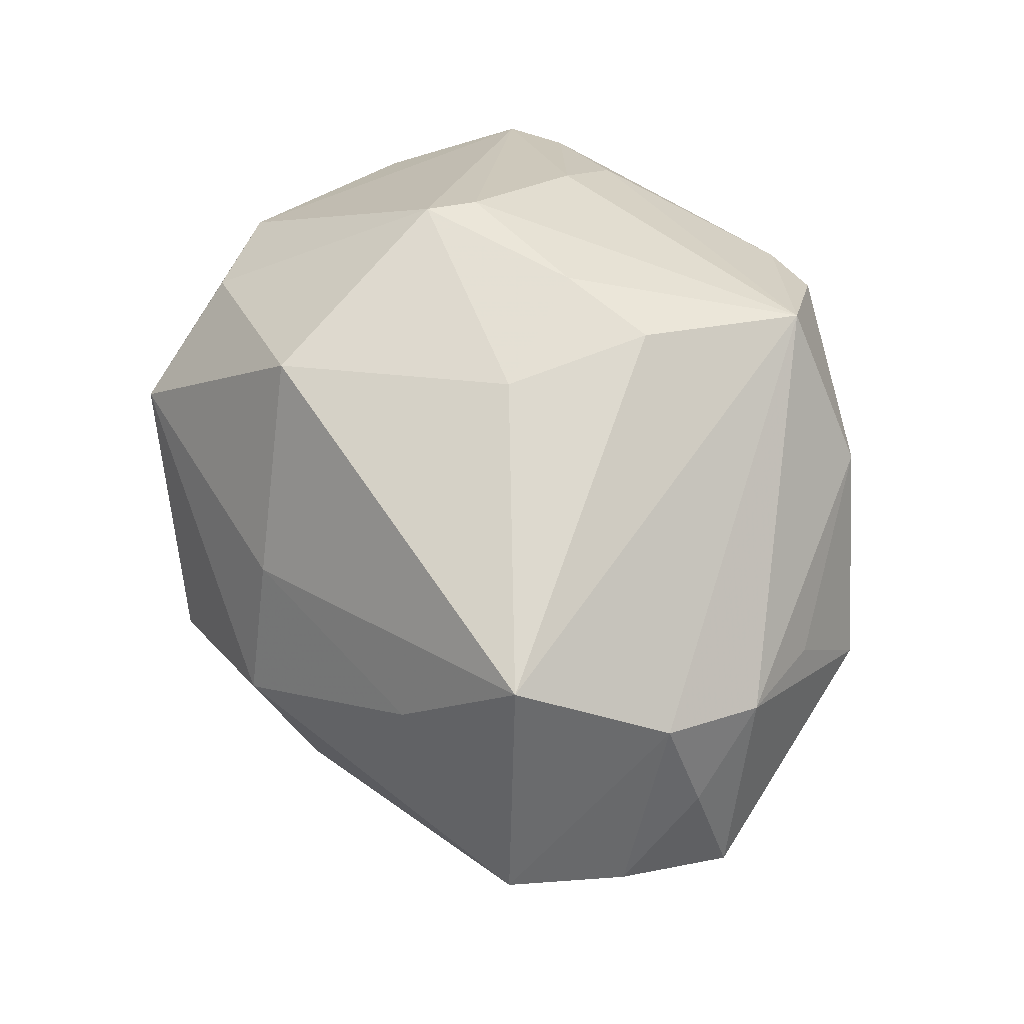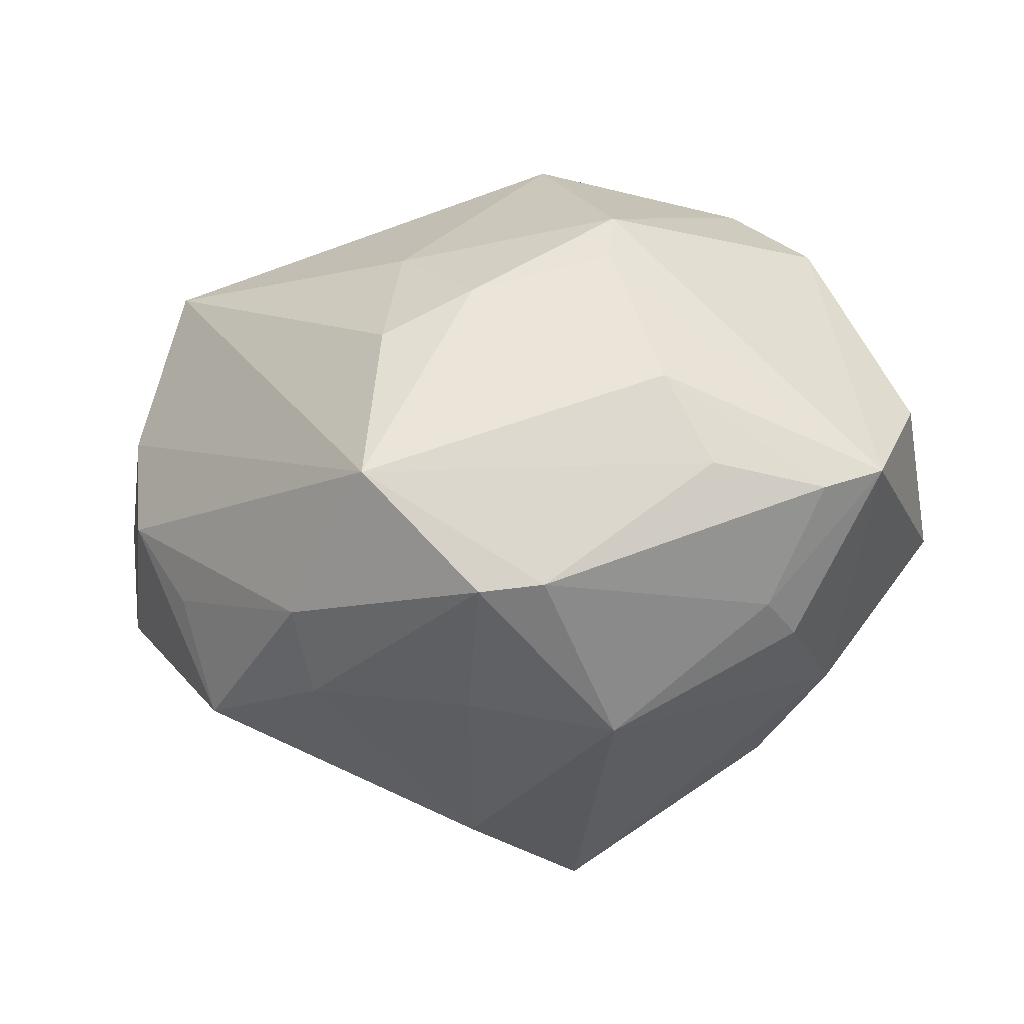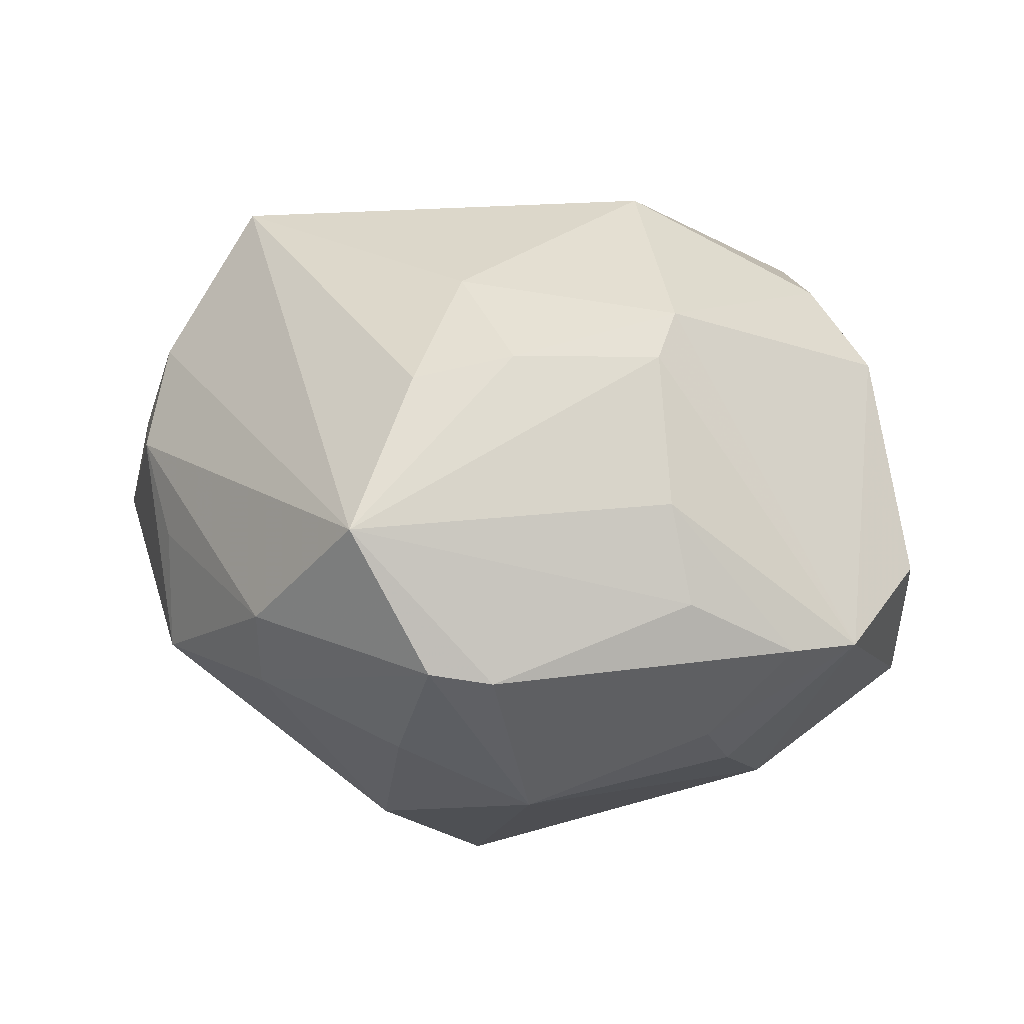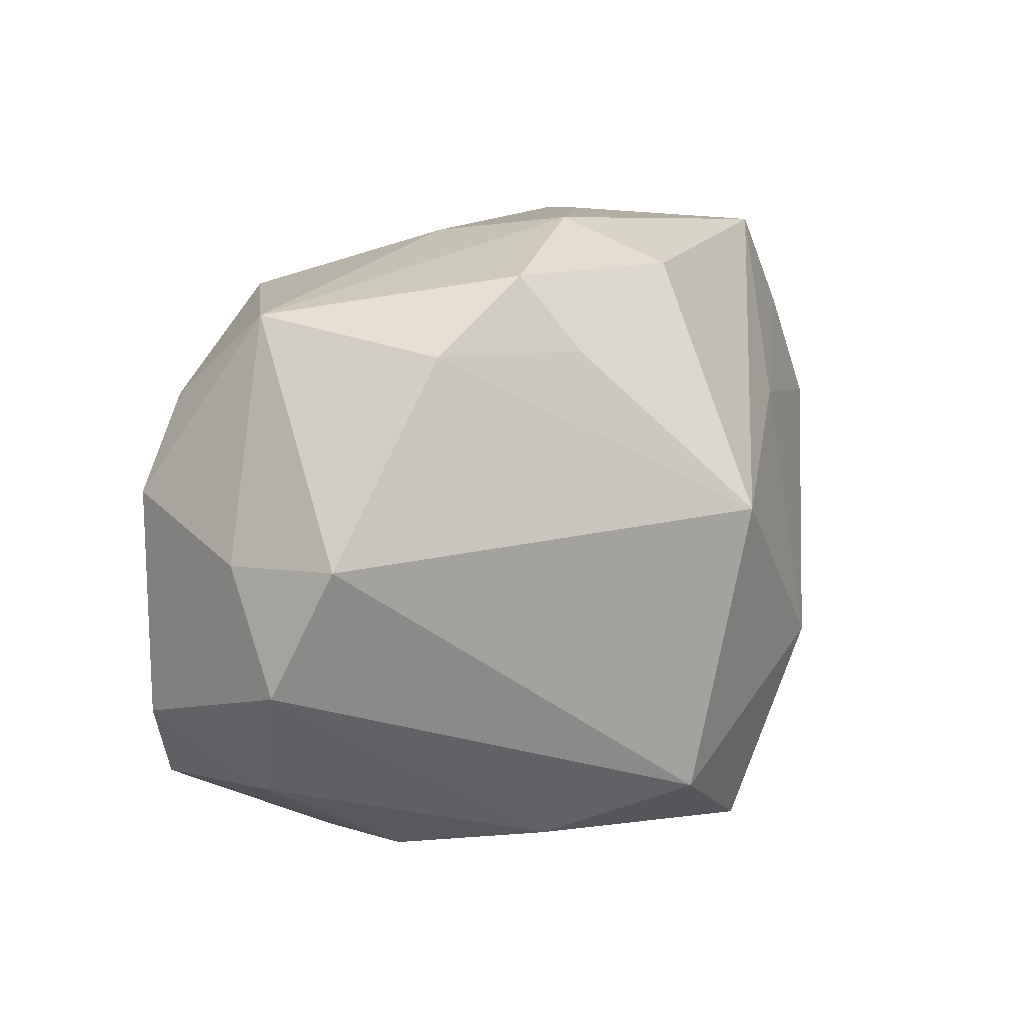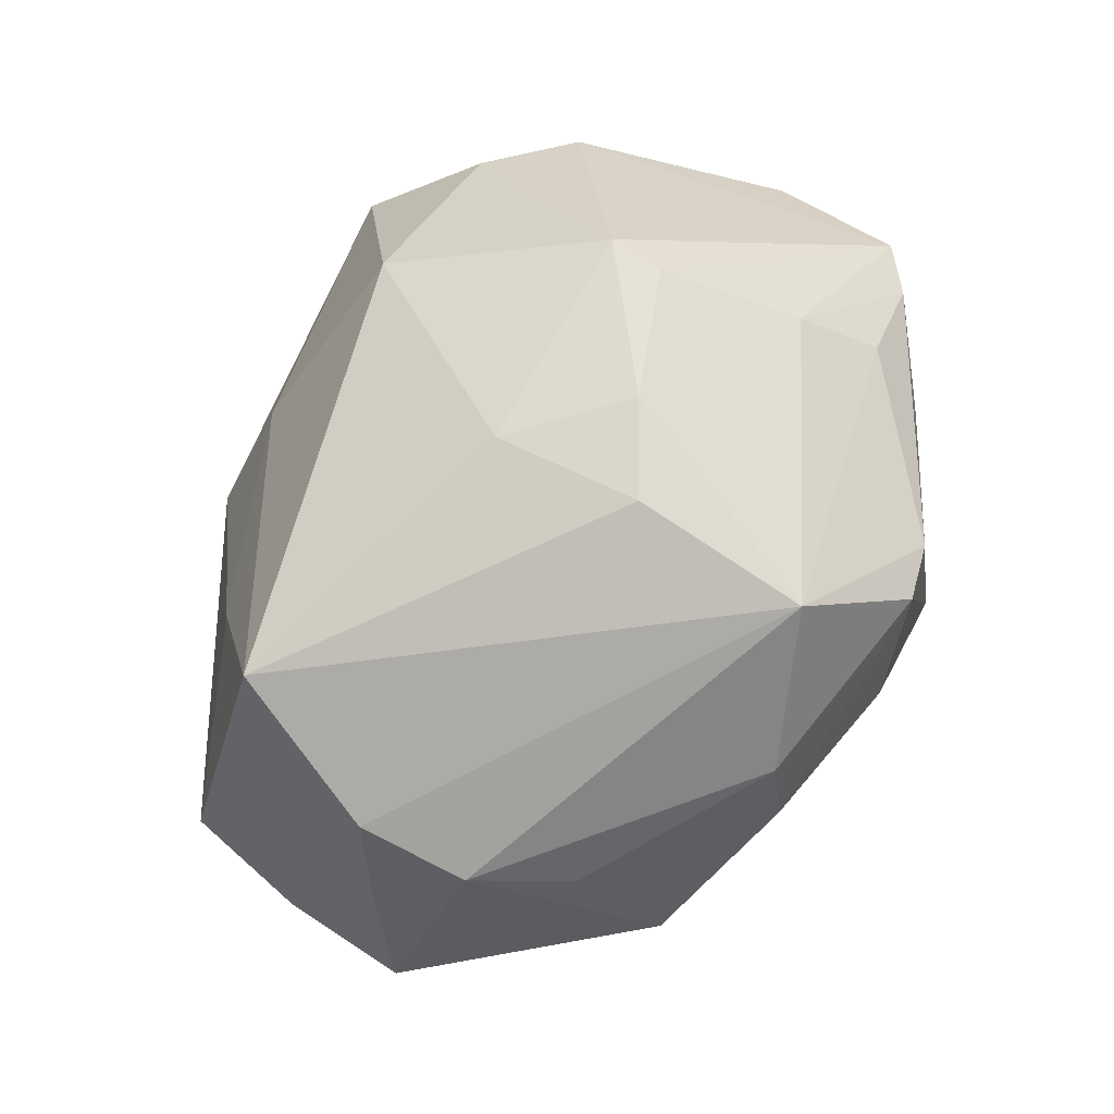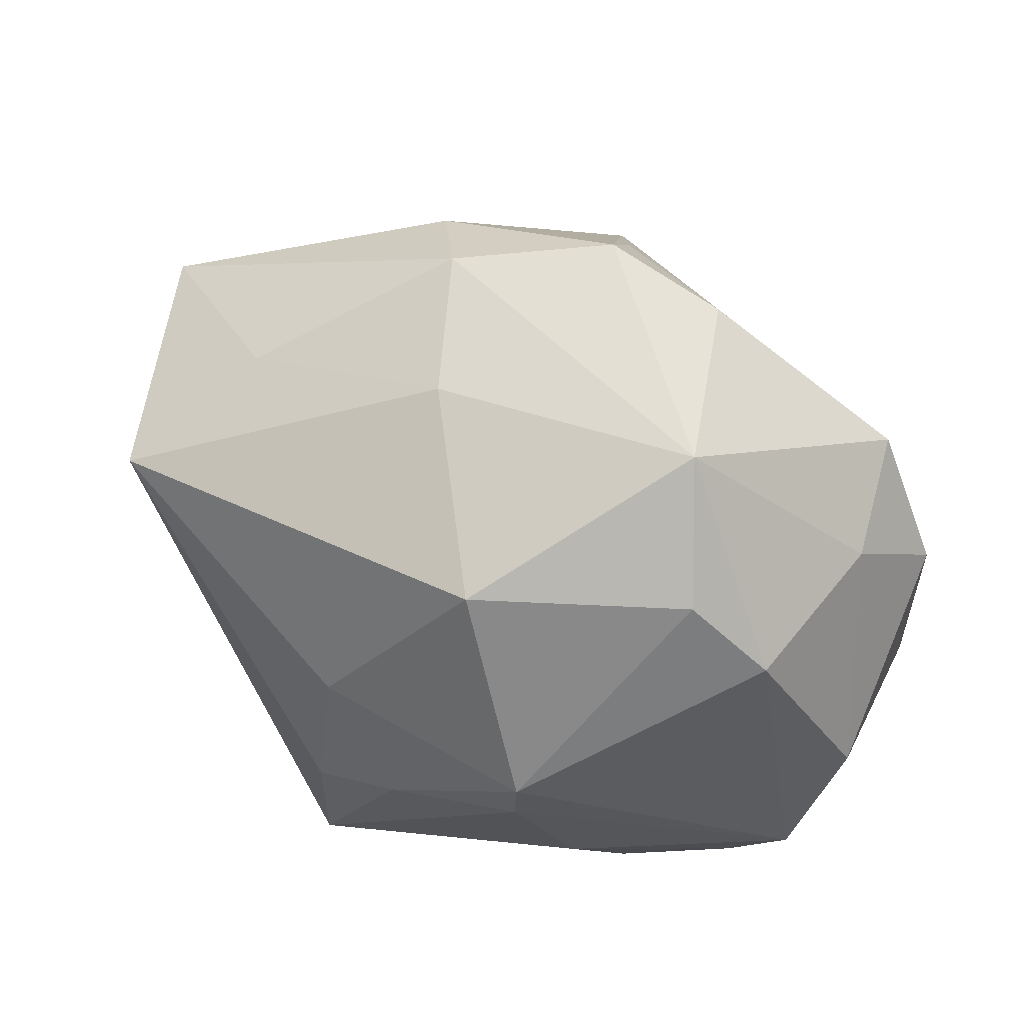
<metadata>
{"format":"obj","ext":"obj","renderer":"f3d","projection":"perspective","resolution":1024,"background":"white","views":[{"elev":55.3,"azim":-116.8,"up":"+Z"},{"elev":-51.2,"azim":9.6,"up":"+Y"},{"elev":51.9,"azim":13.0,"up":"+Z"},{"elev":35.9,"azim":130.7,"up":"+Y"},{"elev":63.0,"azim":-66.3,"up":"+Z"},{"elev":48.9,"azim":24.4,"up":"+Y"}]}
</metadata>
<code>
v 0.01505 0.002698 0.0343
v 0.04369 -0.005838 0.01003
v 0.0235 0.03422 0.01059
v 0.01829 0.03473 -0.009385
v 0.01444 -0.002708 0.03329
v 0.04447 0.007338 -0.01001
v 0.03753 0.02036 -0.01253
v 0.02758 0.02274 0.0197
v 0.02818 -0.02738 0.0001021
v 8.223e-05 -0.006424 0.03387
v -0.009492 -0.01052 0.03262
v -0.0002941 -0.02383 -0.03579
v -0.004352 0.03234 0.01093
v -0.04814 -0.001325 -0.009774
v -0.00917 0.03688 -0.002899
v 0.03314 -0.02307 0.01528
v 0.02243 -0.01595 -0.02724
v -0.0434 0.02244 -0.003044
v -0.002255 0.01668 -0.03438
v 0.008756 -0.03672 -0.001775
v -0.03619 0.01812 0.02205
v 0.006132 0.03894 -0.009724
v -0.03482 -0.02463 -0.003259
v -0.04253 0.003729 0.01287
v 0.004688 -0.03546 0.0177
v -0.02166 -0.03161 0.004149
v -0.001709 -0.03635 0.01857
v 0.03919 -0.01966 0.01371
v -0.02664 0.02638 0.009738
v -0.009343 -0.03055 -0.01995
v -0.04567 0.001344 0.002133
v 0.01088 -0.01085 -0.03787
v 0.005137 0.03238 -0.01705
v -0.02601 0.0134 -0.01984
v -0.00539 -0.03616 0.003654
v -0.03685 -0.01643 0.005901
v -0.04688 0.0106 -0.005729
v -0.0146 0.03239 -0.0124
v 0.02236 -0.02351 0.02065
v -0.01282 -0.005205 -0.03517
v -0.008118 0.004666 0.03159
v -0.02179 -0.03041 0.01405
v -0.01162 -0.02786 0.02862
v 0.0394 0.01604 0.0002438
v 0.006904 0.02374 0.02858
v 0.04396 -0.006563 -0.007585
v -0.04217 -0.007055 0.009082
v 0.01864 -0.01617 0.02686
v 0.03124 -0.01932 -0.01397
v 0.02593 -0.02841 0.005309
v 0.03539 0.01491 0.01798
f 28 51 1
f 14 23 47
f 46 17 6
f 12 20 30
f 14 40 12
f 12 23 14
f 30 23 12
f 13 21 45
f 30 20 35
f 2 51 28
f 2 46 6
f 28 46 2
f 45 1 8
f 8 1 51
f 45 21 41
f 41 1 45
f 21 18 24
f 43 21 24
f 24 47 43
f 36 47 23
f 17 12 32
f 19 7 32
f 32 40 19
f 32 12 40
f 6 17 32
f 32 7 6
f 4 7 19
f 6 7 44
f 44 2 6
f 51 2 44
f 3 13 45
f 45 8 3
f 3 4 22
f 7 4 3
f 3 44 7
f 3 8 51
f 51 44 3
f 34 18 19
f 34 40 14
f 19 40 34
f 38 22 19
f 19 18 38
f 21 13 29
f 29 18 21
f 42 36 23
f 43 47 42
f 47 36 42
f 49 46 28
f 28 9 49
f 17 46 49
f 49 12 17
f 20 12 49
f 49 9 20
f 50 25 20
f 20 9 50
f 50 9 28
f 28 1 5
f 5 48 28
f 43 48 5
f 43 25 39
f 39 48 43
f 11 21 43
f 11 41 21
f 14 47 31
f 47 24 31
f 19 22 33
f 33 4 19
f 22 4 33
f 18 29 15
f 22 38 15
f 15 38 18
f 15 29 13
f 15 3 22
f 13 3 15
f 26 42 23
f 26 23 30
f 30 35 26
f 20 25 27
f 27 35 20
f 27 25 43
f 43 42 27
f 27 26 35
f 42 26 27
f 16 50 28
f 25 50 16
f 16 39 25
f 28 48 16
f 48 39 16
f 1 41 10
f 41 11 10
f 10 5 1
f 43 5 10
f 10 11 43
f 37 24 18
f 37 31 24
f 14 31 37
f 37 34 14
f 18 34 37

</code>
